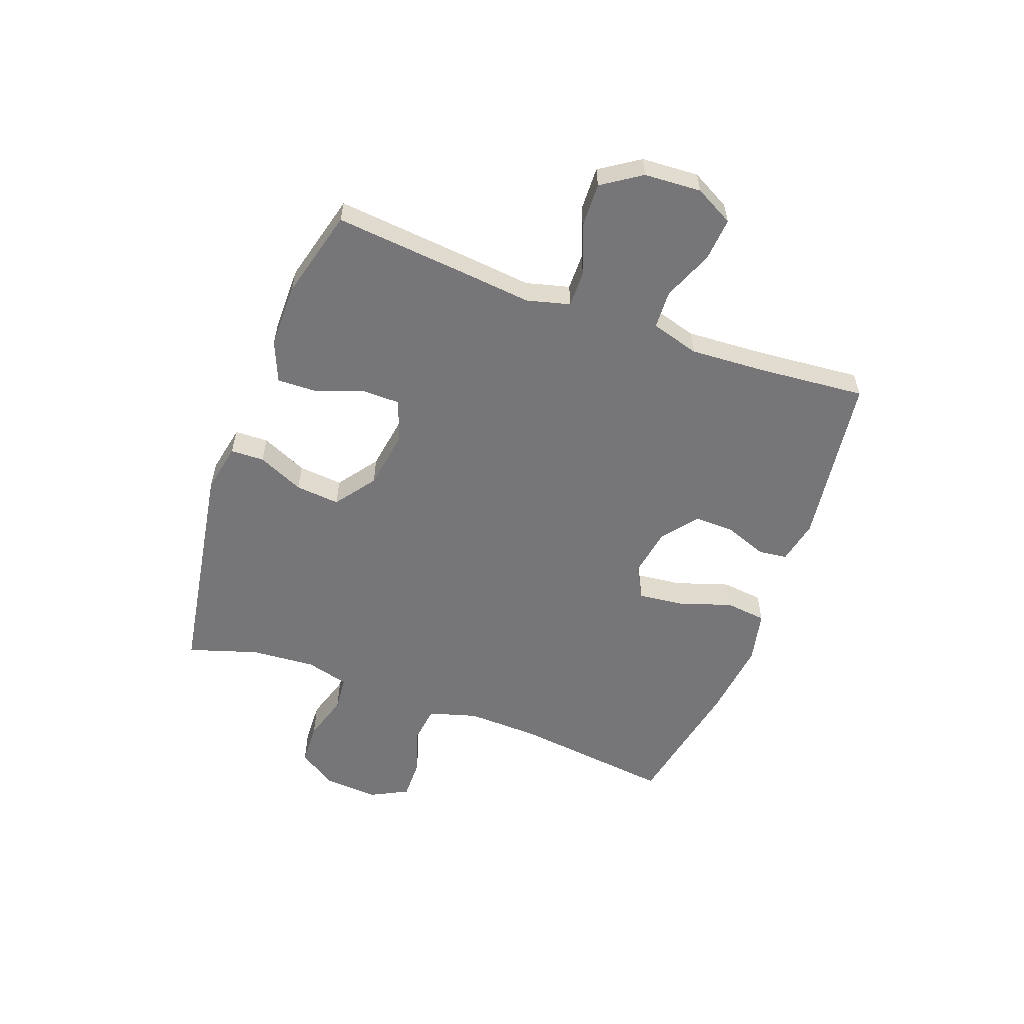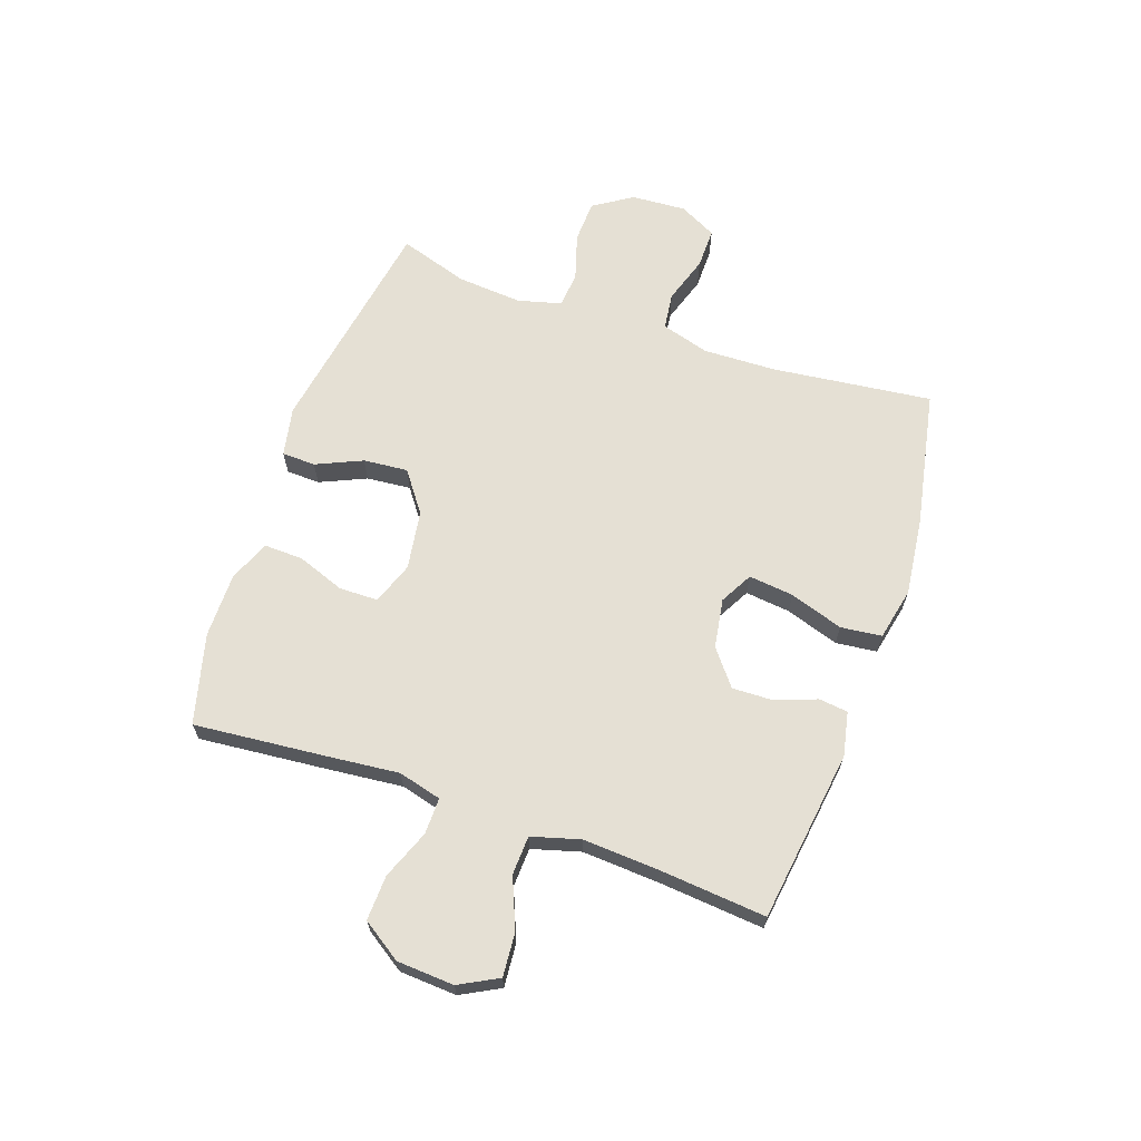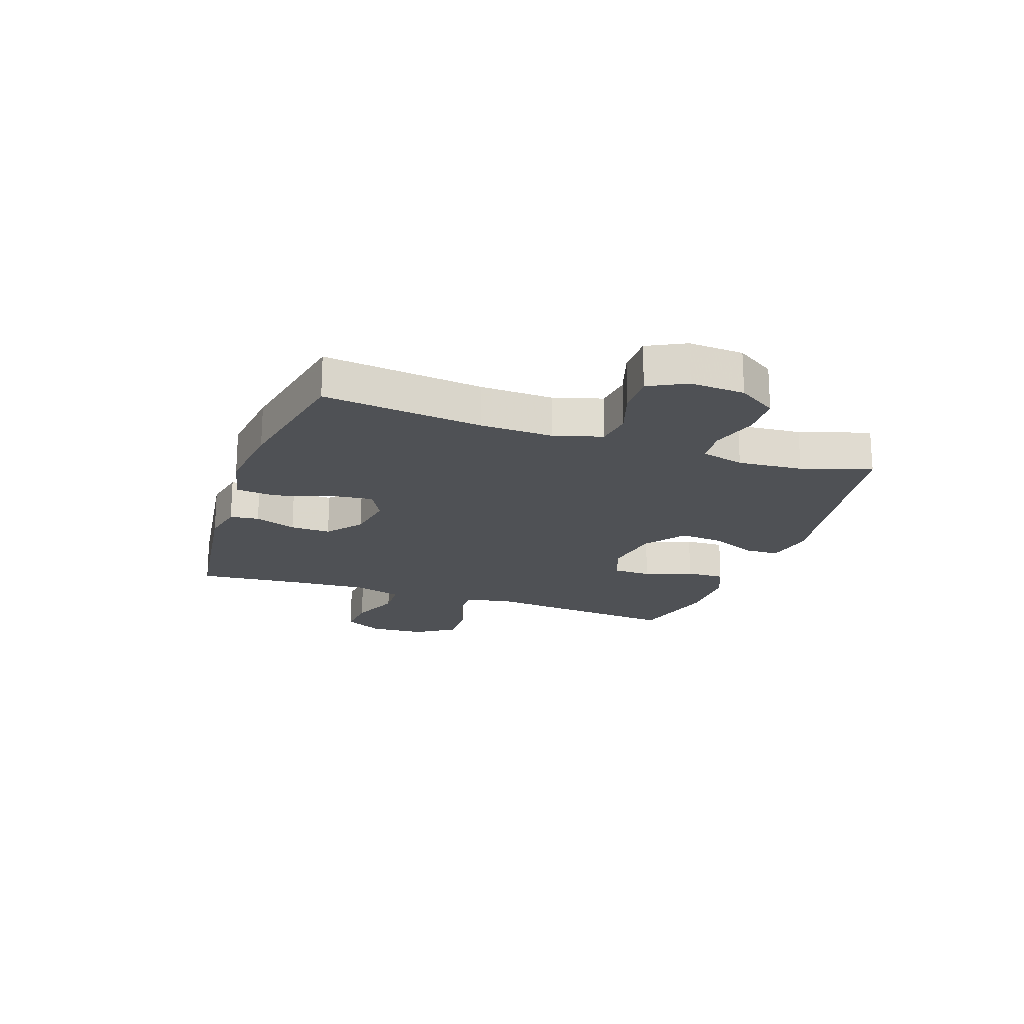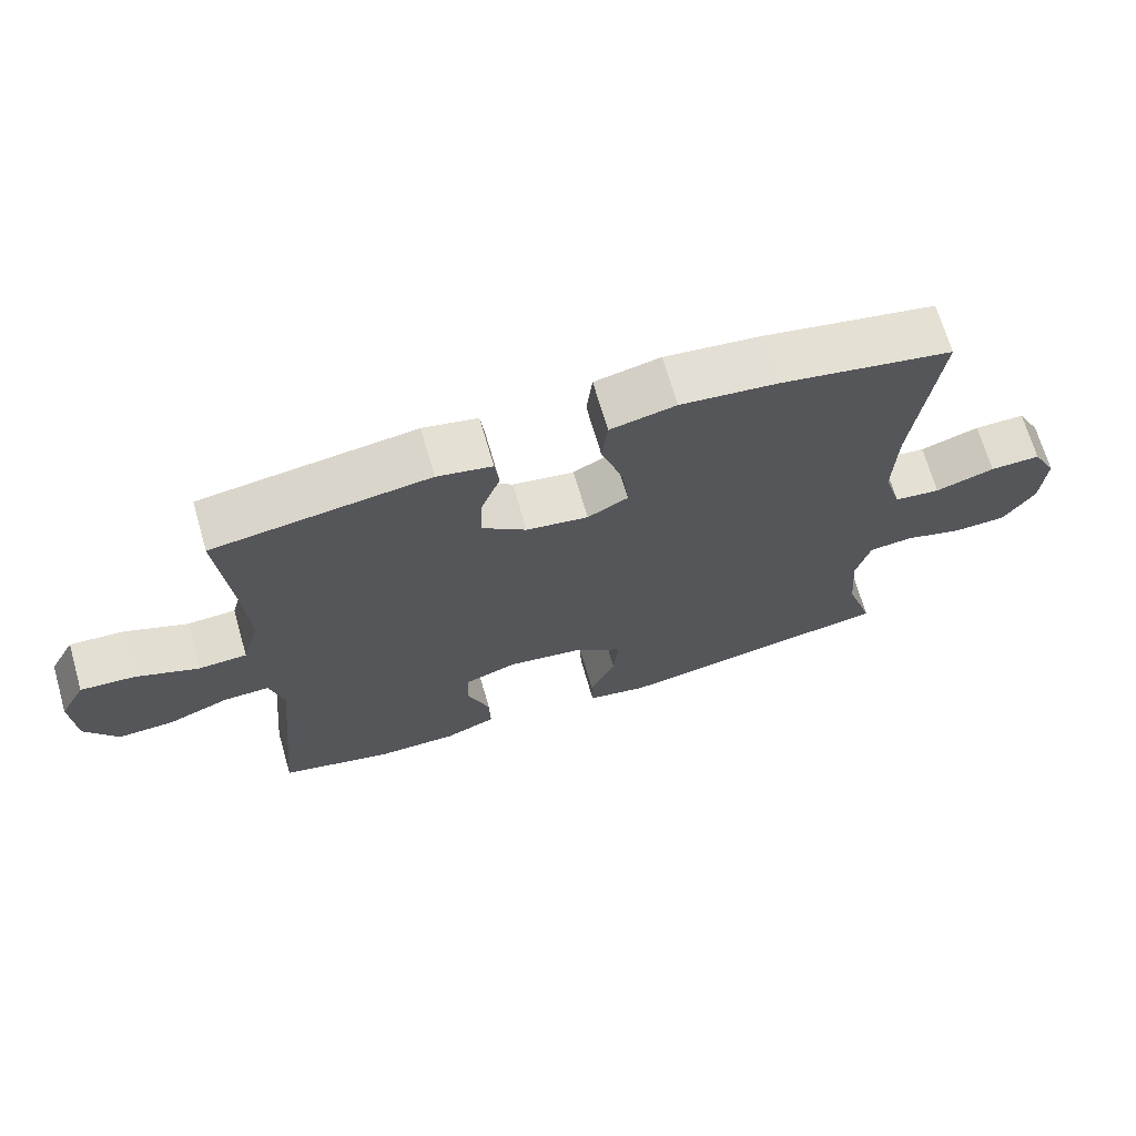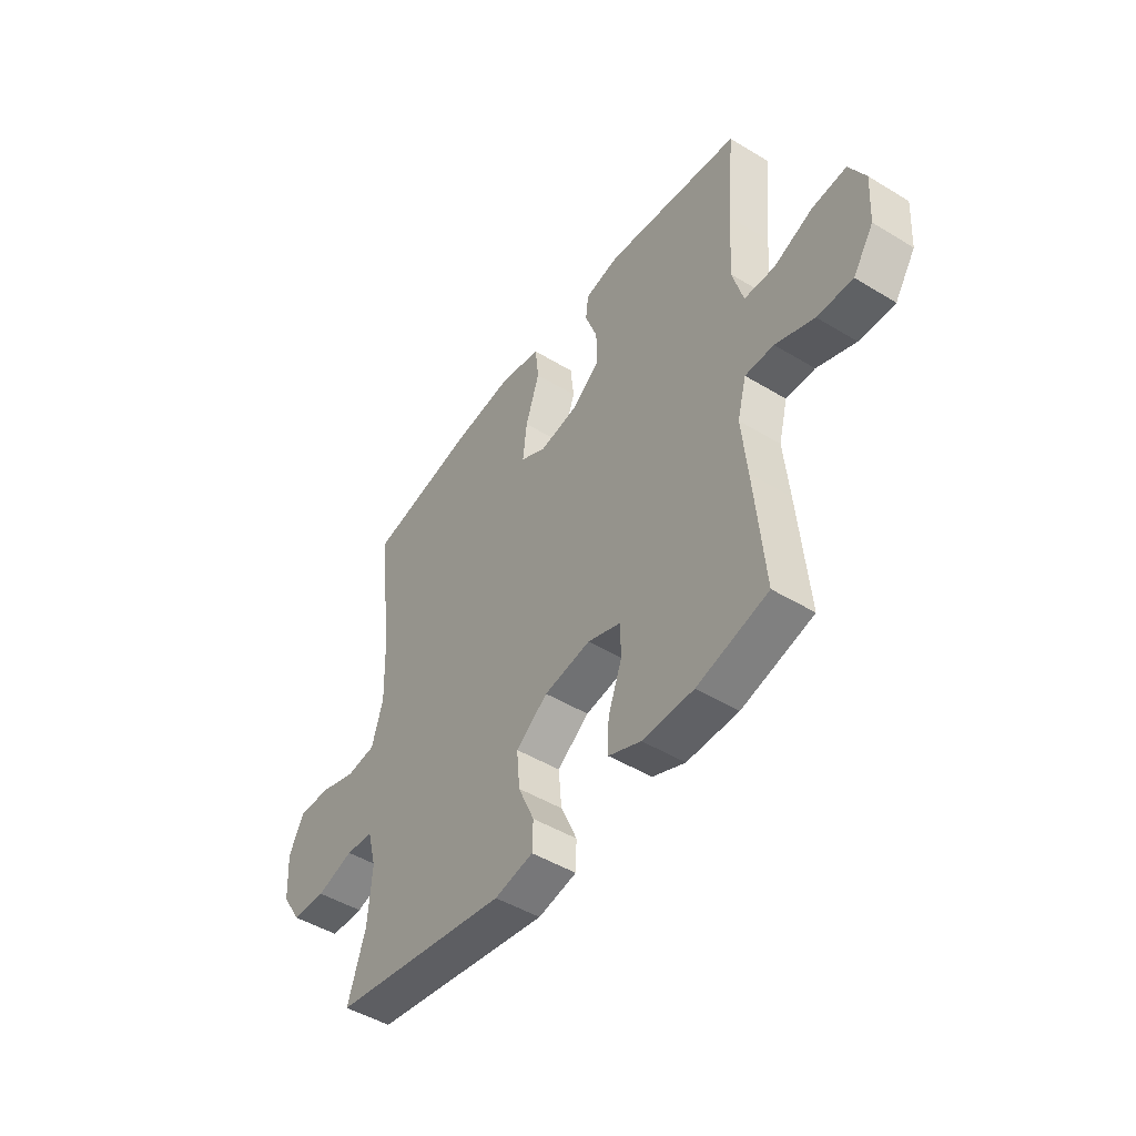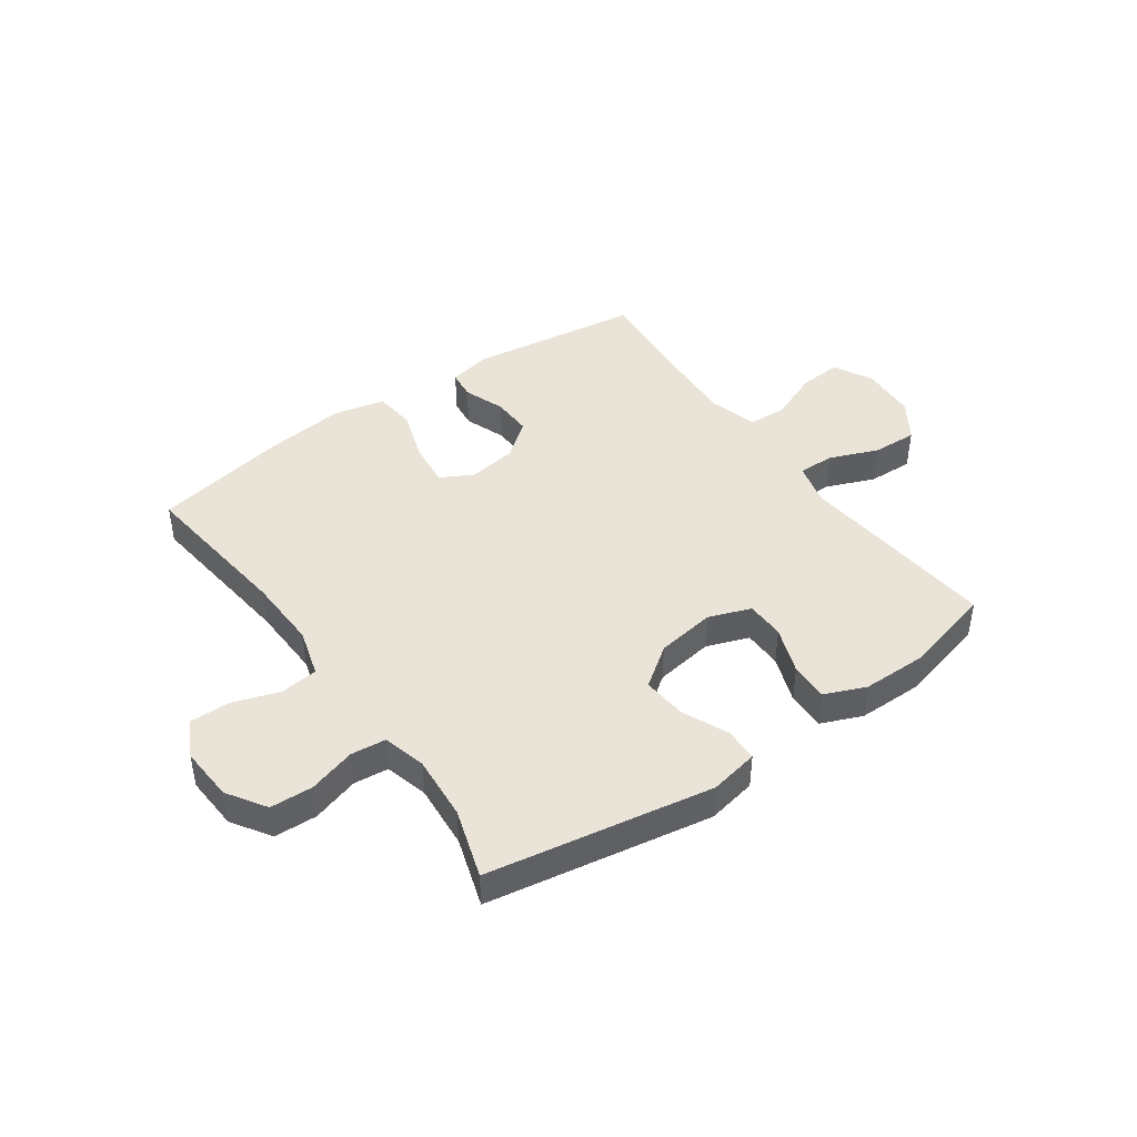
<metadata>
{"format":"obj","ext":"obj","renderer":"f3d","projection":"perspective","resolution":1024,"background":"white","views":[{"elev":-56.9,"azim":-110.3,"up":"+Y"},{"elev":65.7,"azim":-70.9,"up":"+Y"},{"elev":-19.7,"azim":70.9,"up":"+Y"},{"elev":69.0,"azim":-16.2,"up":"+Z"},{"elev":-47.5,"azim":-124.4,"up":"+Z"},{"elev":43.4,"azim":144.8,"up":"+Y"}]}
</metadata>
<code>
v -0.5 0.07 0.5
v -0.198 0.07 0.541
v -0.121 0.07 0.525
v -0.115 0.07 0.474
v -0.142 0.07 0.401
v -0.144 0.07 0.33
v -0.082 0.07 0.281
v 0.005 0.07 0.267
v 0.062 0.07 0.298
v 0.053 0.07 0.377
v 0.022 0.07 0.471
v 0.03 0.07 0.543
v 0.122 0.07 0.563
v 0.259 0.07 0.547
v 0.5 0.07 0.5
v 0.467 0.07 0.219
v 0.463 0.07 0.091
v 0.488 0.07 0.006
v 0.553 0.07 -0.002
v 0.636 0.07 0.025
v 0.707 0.07 0.026
v 0.741 0.07 -0.04
v 0.735 0.07 -0.136
v 0.691 0.07 -0.204
v 0.616 0.07 -0.207
v 0.534 0.07 -0.182
v 0.472 0.07 -0.188
v 0.452 0.07 -0.264
v 0.461 0.07 -0.378
v 0.5 0.07 -0.5
v 0.106 0.07 -0.567
v 0.02 0.07 -0.55
v 0.018 0.07 -0.491
v 0.054 0.07 -0.41
v 0.061 0.07 -0.332
v -0.01 0.07 -0.28
v -0.114 0.07 -0.264
v -0.188 0.07 -0.291
v -0.189 0.07 -0.359
v -0.158 0.07 -0.443
v -0.156 0.07 -0.511
v -0.228 0.07 -0.541
v -0.342 0.07 -0.541
v -0.5 0.07 -0.5
v -0.478 0.07 -0.262
v -0.466 0.07 -0.142
v -0.486 0.07 -0.066
v -0.55 0.07 -0.067
v -0.636 0.07 -0.101
v -0.715 0.07 -0.104
v -0.761 0.07 -0.035
v -0.767 0.07 0.065
v -0.731 0.07 0.133
v -0.655 0.07 0.127
v -0.567 0.07 0.091
v -0.499 0.07 0.094
v -0.475 0.07 0.179
v -0.483 0.07 0.312
v -0.5 0 0.5
v -0.198 0 0.541
v -0.121 0 0.525
v -0.115 0 0.474
v -0.142 0 0.401
v -0.144 0 0.33
v -0.082 0 0.281
v 0.005 0 0.267
v 0.062 0 0.298
v 0.053 0 0.377
v 0.022 0 0.471
v 0.03 0 0.543
v 0.122 0 0.563
v 0.259 0 0.547
v 0.5 0 0.5
v 0.467 0 0.219
v 0.463 0 0.091
v 0.488 0 0.006
v 0.553 0 -0.002
v 0.636 0 0.025
v 0.707 0 0.026
v 0.741 0 -0.04
v 0.735 0 -0.136
v 0.691 0 -0.204
v 0.616 0 -0.207
v 0.534 0 -0.182
v 0.472 0 -0.188
v 0.452 0 -0.264
v 0.461 0 -0.378
v 0.5 0 -0.5
v 0.106 0 -0.567
v 0.02 0 -0.55
v 0.018 0 -0.491
v 0.054 0 -0.41
v 0.061 0 -0.332
v -0.01 0 -0.28
v -0.114 0 -0.264
v -0.188 0 -0.291
v -0.189 0 -0.359
v -0.158 0 -0.443
v -0.156 0 -0.511
v -0.228 0 -0.541
v -0.342 0 -0.541
v -0.5 0 -0.5
v -0.478 0 -0.262
v -0.466 0 -0.142
v -0.486 0 -0.066
v -0.55 0 -0.067
v -0.636 0 -0.101
v -0.715 0 -0.104
v -0.761 0 -0.035
v -0.767 0 0.065
v -0.731 0 0.133
v -0.655 0 0.127
v -0.567 0 0.091
v -0.499 0 0.094
v -0.475 0 0.179
v -0.483 0 0.312
f 52 53 54 55
f 52 55 56
f 51 52 56
f 48 49 50 51
f 47 48 51 56
f 46 47 56 57
f 44 45 46
f 43 44 46
f 42 43 46 57
f 39 40 41 42
f 38 39 42 57
f 31 32 33 34
f 29 30 31 34
f 28 29 34 35
f 27 28 35 36
f 23 24 25 26
f 23 26 27
f 19 20 21 22
f 18 19 22 23
f 13 14 15 16
f 13 16 17
f 10 11 12 13
f 9 10 13 17
f 8 9 17 18
f 2 3 4 5
f 58 1 2 5
f 58 5 6
f 37 38 57 58
f 37 58 6 7
f 23 27 36 37
f 18 23 37
f 7 8 18 37
f 113 112 111 110
f 114 113 110
f 114 110 109
f 109 108 107 106
f 114 109 106 105
f 115 114 105 104
f 104 103 102
f 104 102 101
f 115 104 101 100
f 100 99 98 97
f 115 100 97 96
f 92 91 90 89
f 92 89 88 87
f 93 92 87 86
f 94 93 86 85
f 84 83 82 81
f 85 84 81
f 80 79 78 77
f 81 80 77 76
f 74 73 72 71
f 75 74 71
f 71 70 69 68
f 75 71 68 67
f 76 75 67 66
f 63 62 61 60
f 63 60 59 116
f 64 63 116
f 116 115 96 95
f 65 64 116 95
f 95 94 85 81
f 95 81 76
f 95 76 66 65
f 1 59 60 2
f 2 60 61 3
f 3 61 62 4
f 4 62 63 5
f 5 63 64 6
f 6 64 65 7
f 7 65 66 8
f 8 66 67 9
f 9 67 68 10
f 10 68 69 11
f 11 69 70 12
f 12 70 71 13
f 13 71 72 14
f 14 72 73 15
f 15 73 74 16
f 16 74 75 17
f 17 75 76 18
f 18 76 77 19
f 19 77 78 20
f 20 78 79 21
f 21 79 80 22
f 22 80 81 23
f 23 81 82 24
f 24 82 83 25
f 25 83 84 26
f 26 84 85 27
f 27 85 86 28
f 28 86 87 29
f 29 87 88 30
f 30 88 89 31
f 31 89 90 32
f 32 90 91 33
f 33 91 92 34
f 34 92 93 35
f 35 93 94 36
f 36 94 95 37
f 37 95 96 38
f 38 96 97 39
f 39 97 98 40
f 40 98 99 41
f 41 99 100 42
f 42 100 101 43
f 43 101 102 44
f 44 102 103 45
f 45 103 104 46
f 46 104 105 47
f 47 105 106 48
f 48 106 107 49
f 49 107 108 50
f 50 108 109 51
f 51 109 110 52
f 52 110 111 53
f 53 111 112 54
f 54 112 113 55
f 55 113 114 56
f 56 114 115 57
f 57 115 116 58
f 58 116 59 1

</code>
